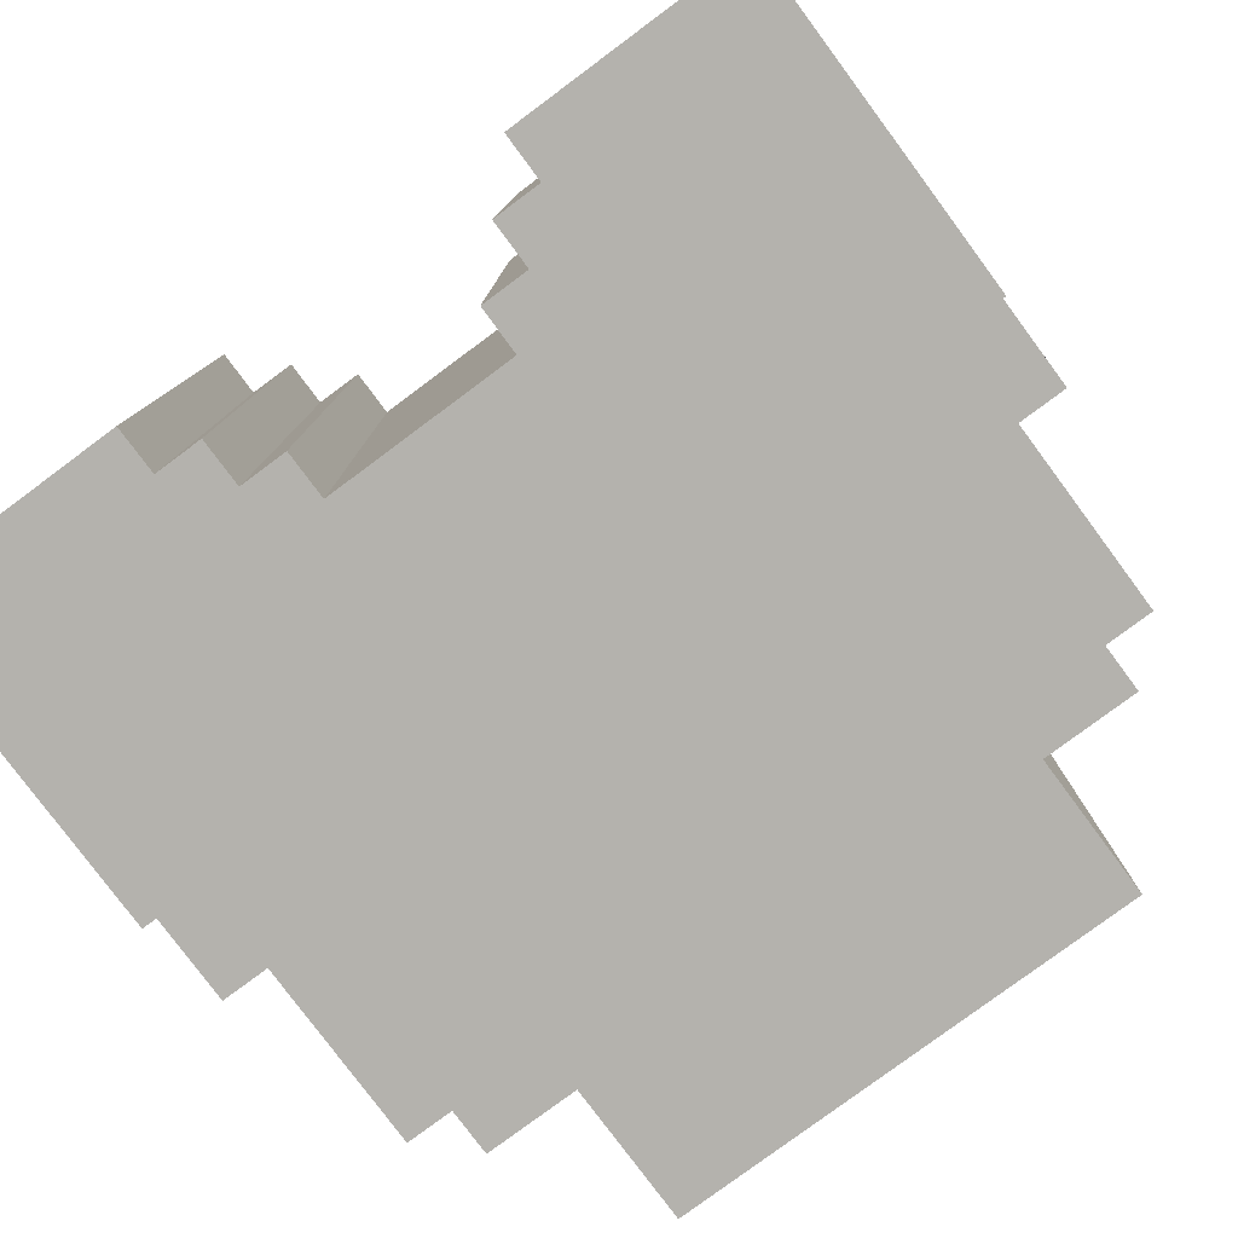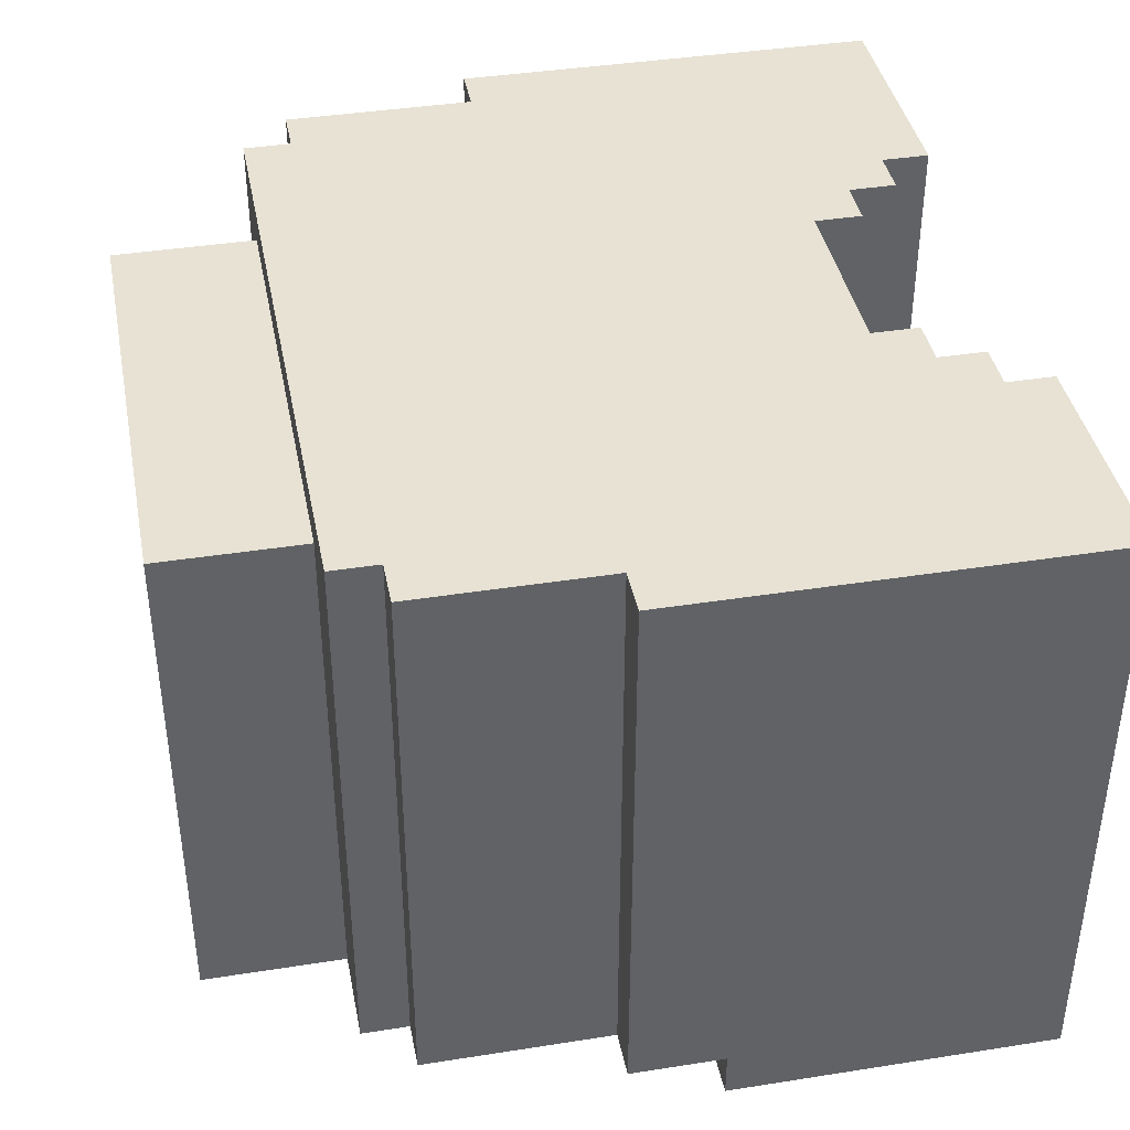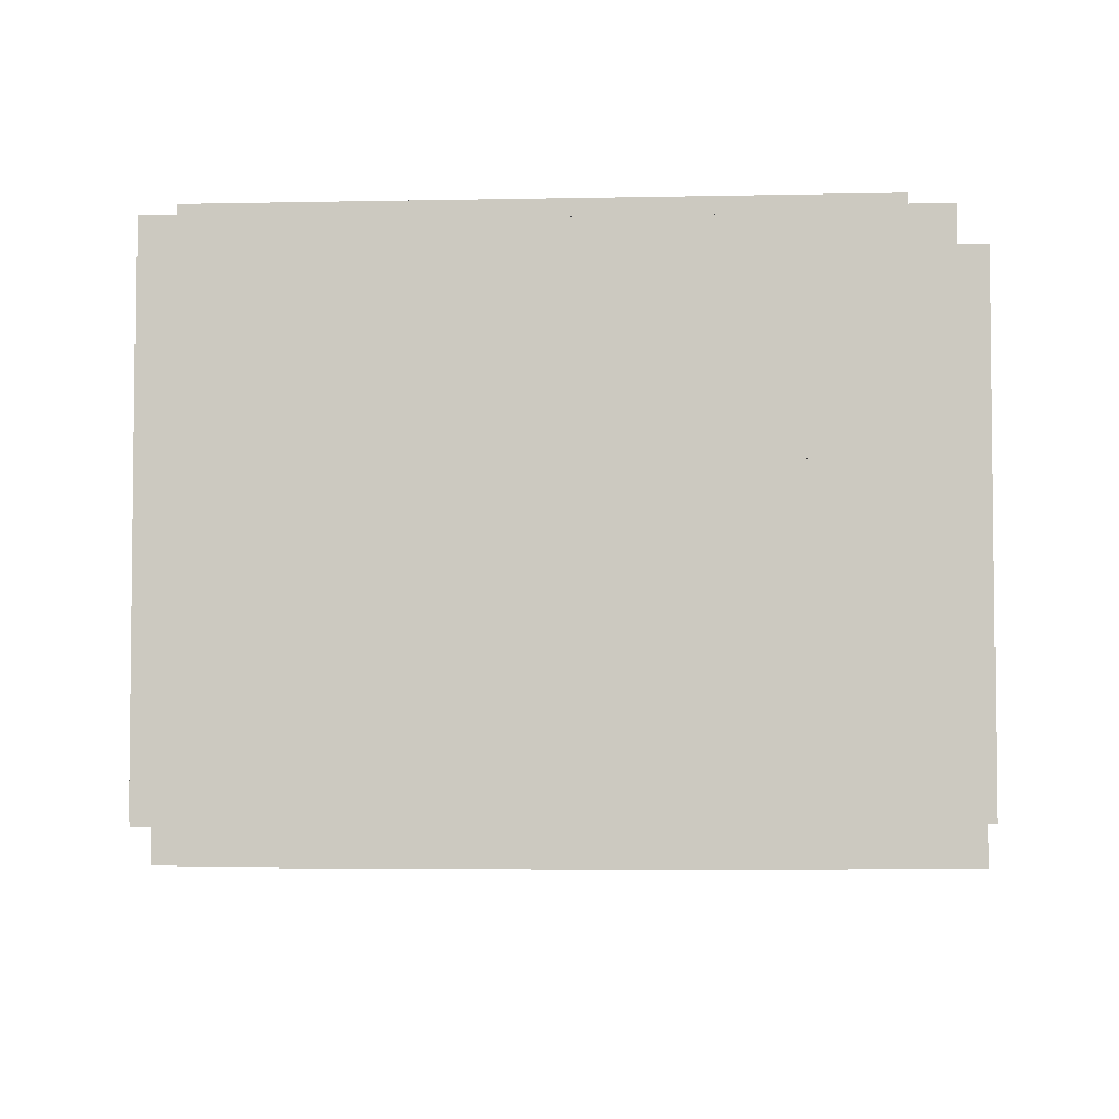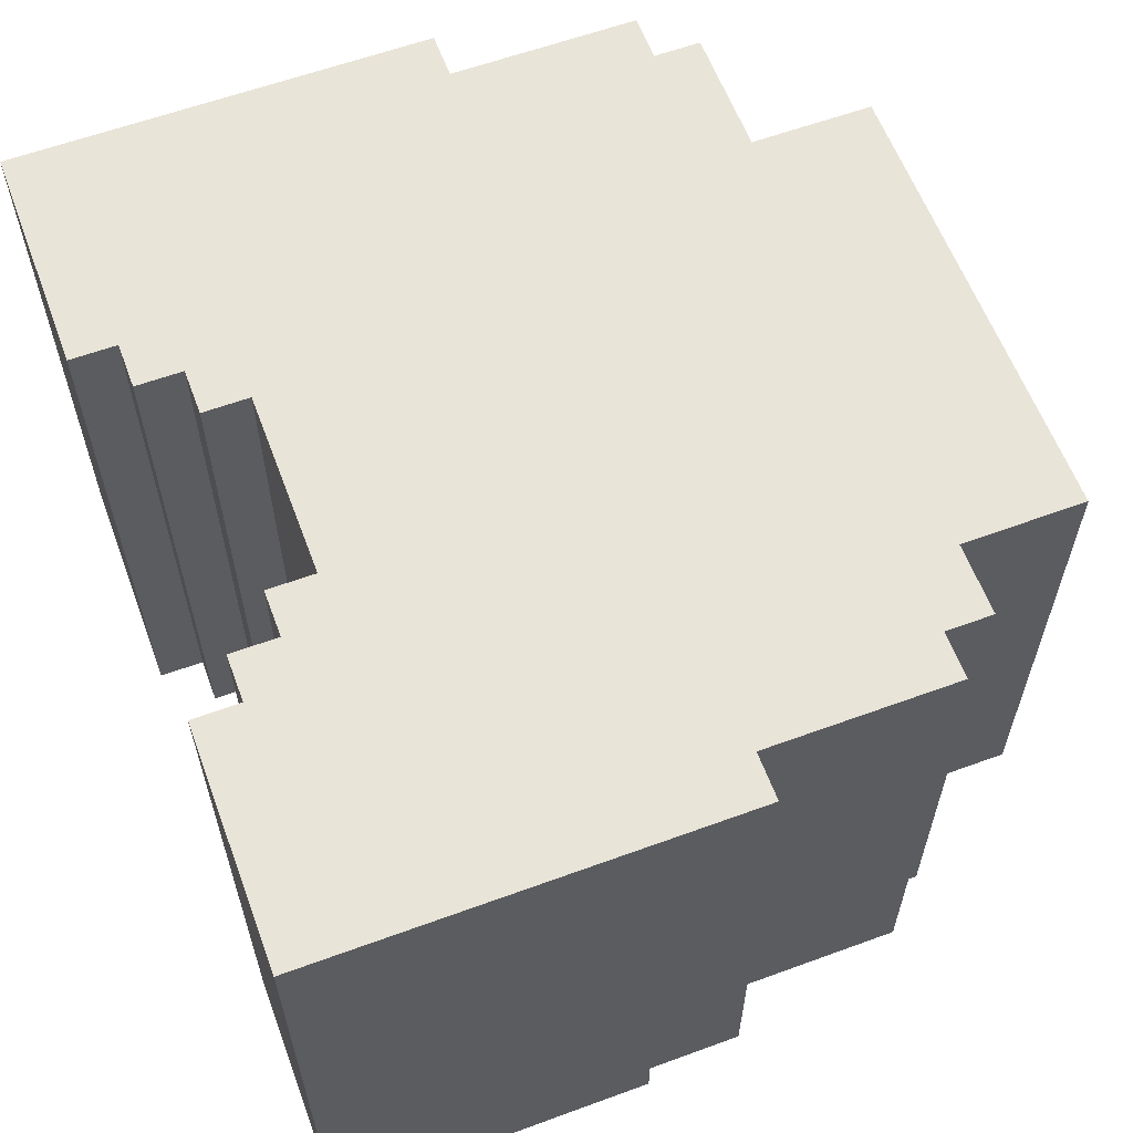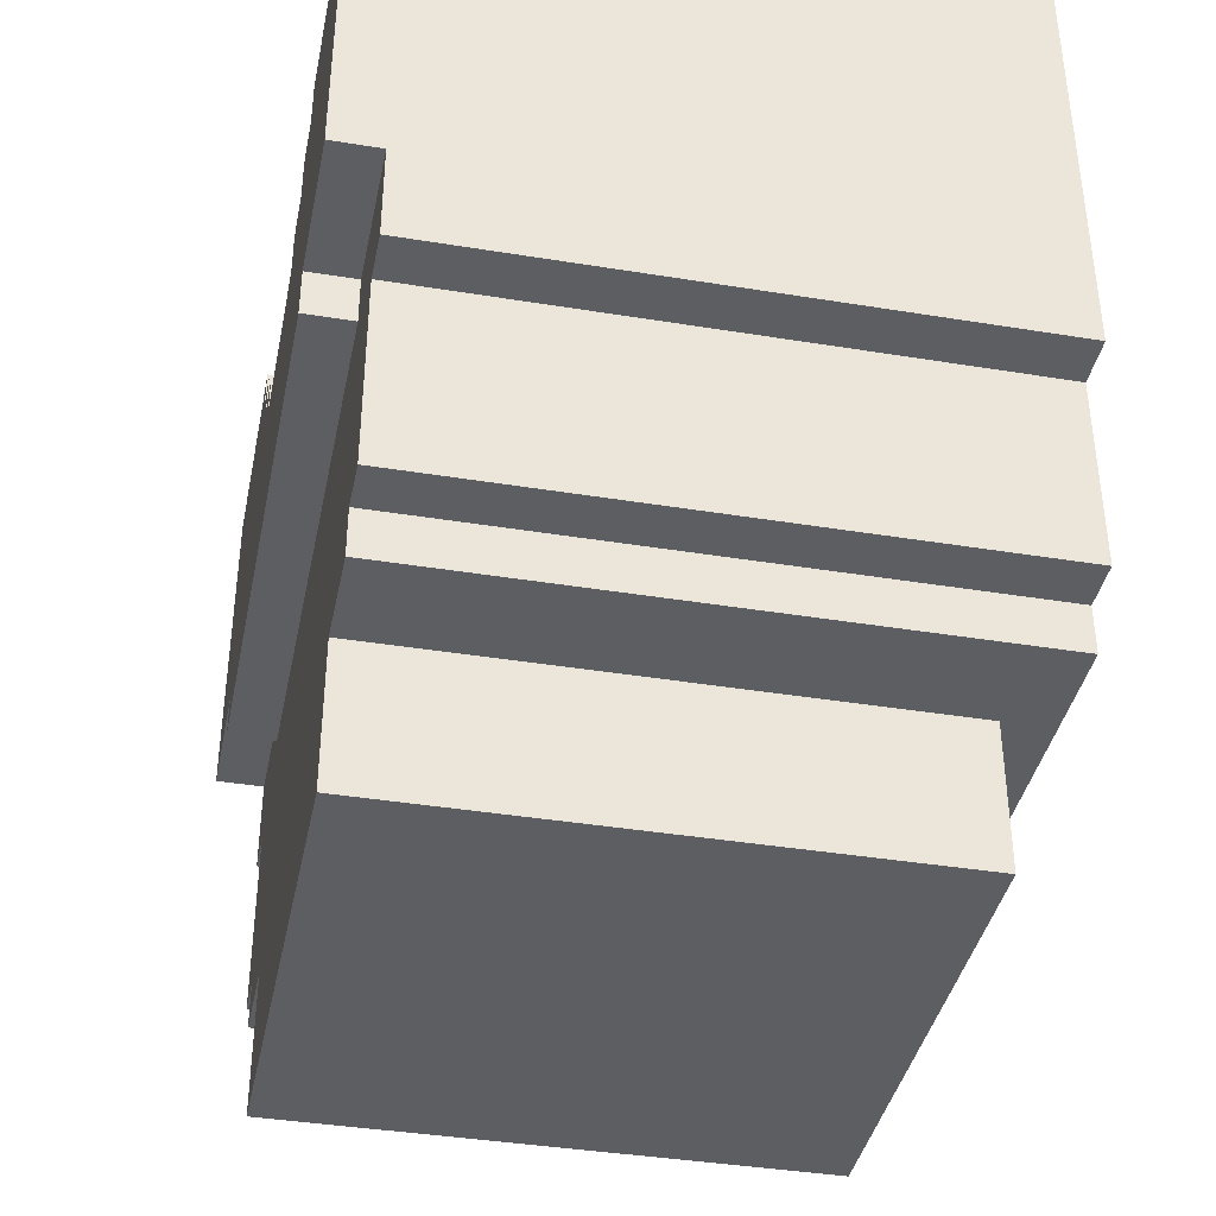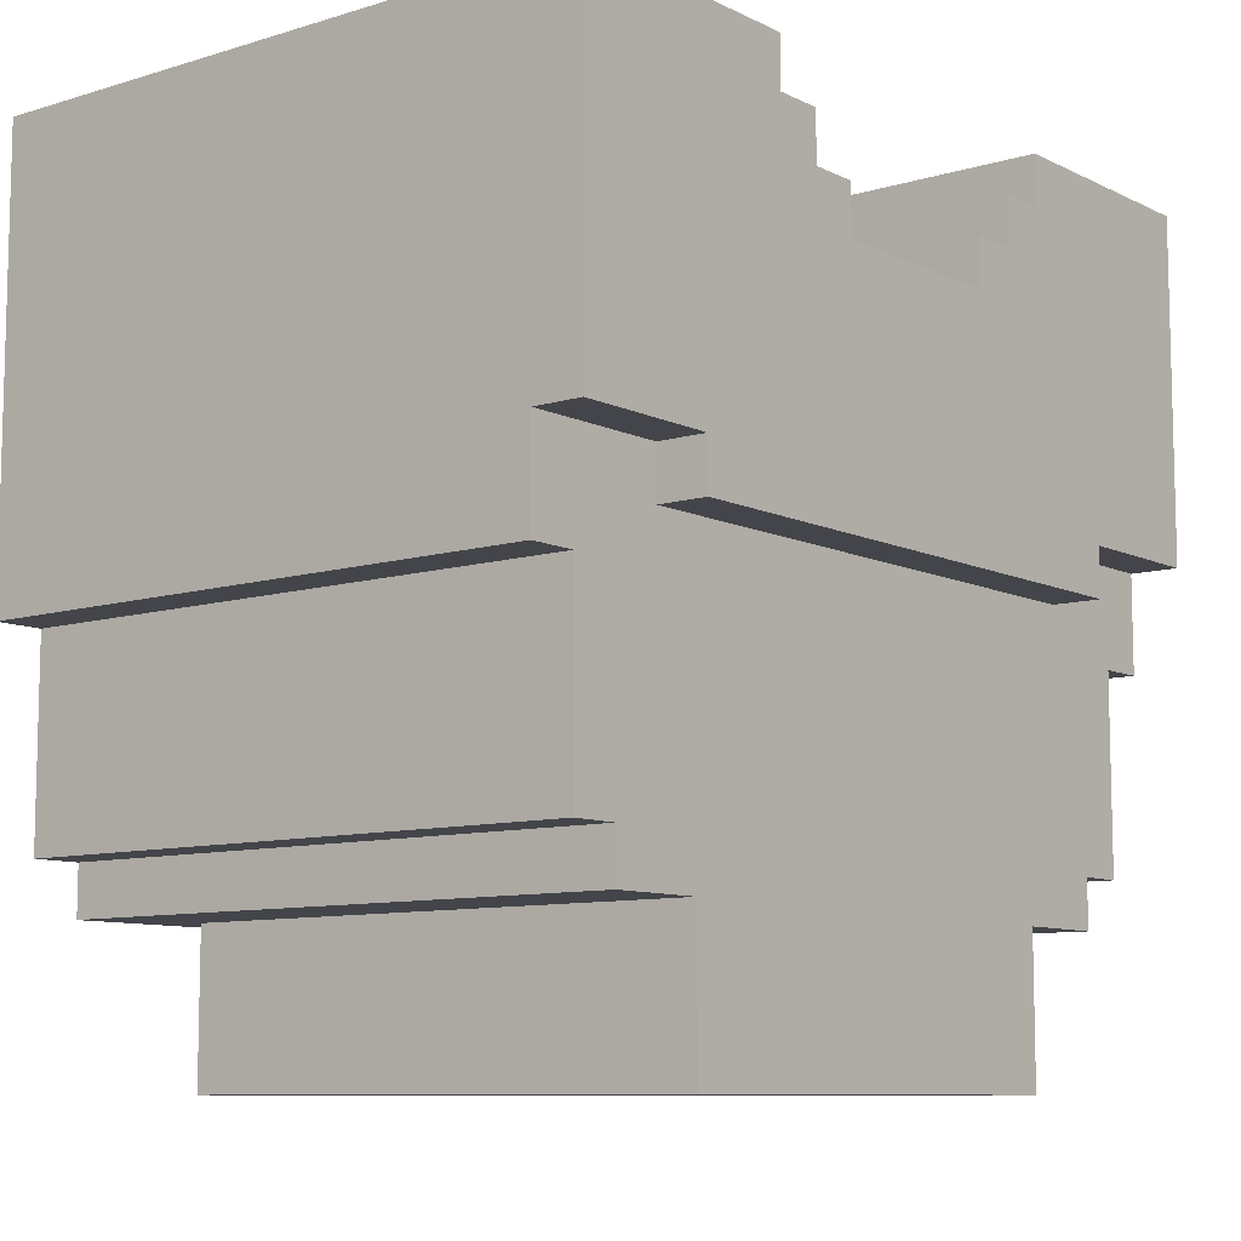
<metadata>
{"format":"obj","ext":"obj","renderer":"f3d","projection":"perspective","resolution":1024,"background":"white","views":[{"elev":-79.5,"azim":36.6,"up":"+Y"},{"elev":40.0,"azim":-101.0,"up":"+Y"},{"elev":-4.3,"azim":-175.8,"up":"+Y"},{"elev":60.6,"azim":69.5,"up":"+Y"},{"elev":-39.3,"azim":78.5,"up":"+Z"},{"elev":-9.2,"azim":-51.4,"up":"+Z"}]}
</metadata>
<code>
g armor_sniper_mesh
v 0.2893 -0.1727 1.359
v 0.2893 0.217 1.586
v 0.2893 0.217 1.294
v 0.2893 -0.1727 1.294
v 0.2893 -0.2052 1.359
v 0.2893 -0.2052 1.586
v 0.2568 0.217 1.294
v 0.2568 0.217 1.164
v 0.2568 -0.1727 1.164
v 0.2568 -0.1727 1.294
v 0.2243 0.217 1.164
v 0.2243 0.217 1.131
v 0.2243 -0.1727 1.131
v 0.2243 -0.1727 1.164
v 0.1918 -0.1727 1.359
v 0.1918 -0.1727 1.326
v 0.1918 -0.2052 1.326
v 0.1918 -0.2052 1.359
v 0.1593 0.1846 1.131
v 0.1593 0.1846 1.034
v 0.1593 -0.1727 1.034
v 0.1593 -0.1727 1.131
v -0.06802 0.217 1.521
v -0.06802 0.217 1.489
v -0.06802 -0.2052 1.489
v -0.06802 -0.2052 1.521
v -0.1005 0.217 1.554
v -0.1005 0.217 1.521
v -0.1005 -0.2052 1.521
v -0.1005 -0.2052 1.554
v -0.133 0.217 1.586
v -0.133 0.217 1.554
v -0.133 -0.2052 1.554
v -0.133 -0.2052 1.586
v 0.1269 -0.2052 1.554
v 0.1269 0.217 1.554
v 0.1269 0.217 1.586
v 0.1269 -0.2052 1.586
v 0.09438 -0.2052 1.521
v 0.09438 0.217 1.521
v 0.09438 0.217 1.554
v 0.09438 -0.2052 1.554
v 0.0619 -0.2052 1.489
v 0.0619 0.217 1.489
v 0.0619 0.217 1.521
v 0.0619 -0.2052 1.521
v -0.1655 -0.1727 1.034
v -0.1655 0.1846 1.034
v -0.1655 0.1846 1.131
v -0.1655 -0.1727 1.131
v -0.1979 -0.2052 1.326
v -0.1979 -0.1727 1.326
v -0.1979 -0.1727 1.359
v -0.1979 -0.2052 1.359
v -0.2304 -0.1727 1.131
v -0.2304 0.217 1.131
v -0.2304 0.217 1.164
v -0.2304 -0.1727 1.164
v -0.2629 -0.1727 1.164
v -0.2629 0.217 1.164
v -0.2629 0.217 1.294
v -0.2629 -0.1727 1.294
v -0.2954 0.217 1.294
v -0.2954 0.217 1.586
v -0.2954 -0.1727 1.359
v -0.2954 -0.1727 1.294
v -0.2954 -0.2052 1.359
v -0.2954 -0.2052 1.586
v 0.2568 0.217 1.294
v 0.2893 0.217 1.294
v 0.2893 0.217 1.586
v 0.1269 0.217 1.554
v 0.2243 0.217 1.164
v 0.2568 0.217 1.164
v 0.2243 0.217 1.131
v 0.09438 0.217 1.521
v 0.1269 0.217 1.586
v 0.09438 0.217 1.554
v 0.0619 0.217 1.489
v 0.0619 0.217 1.521
v -0.06802 0.217 1.489
v -0.2304 0.217 1.131
v -0.1005 0.217 1.521
v -0.06802 0.217 1.521
v -0.133 0.217 1.554
v -0.1005 0.217 1.554
v -0.133 0.217 1.586
v -0.2304 0.217 1.164
v -0.2629 0.217 1.164
v -0.2629 0.217 1.294
v -0.2954 0.217 1.294
v -0.2954 0.217 1.586
v -0.1655 0.1846 1.034
v 0.1593 0.1846 1.034
v 0.1593 0.1846 1.131
v -0.1655 0.1846 1.131
v 0.2893 -0.1727 1.294
v 0.2568 -0.1727 1.294
v 0.2893 -0.1727 1.359
v 0.1918 -0.1727 1.326
v 0.2243 -0.1727 1.164
v 0.2568 -0.1727 1.164
v 0.1918 -0.1727 1.359
v 0.2243 -0.1727 1.131
v 0.1593 -0.1727 1.131
v -0.1655 -0.1727 1.131
v -0.1655 -0.1727 1.034
v 0.1593 -0.1727 1.034
v -0.1979 -0.1727 1.326
v -0.2304 -0.1727 1.131
v -0.1979 -0.1727 1.359
v -0.2304 -0.1727 1.164
v -0.2629 -0.1727 1.164
v -0.2629 -0.1727 1.294
v -0.2954 -0.1727 1.294
v -0.2954 -0.1727 1.359
v 0.2893 -0.2052 1.586
v 0.2893 -0.2052 1.359
v 0.1918 -0.2052 1.359
v 0.1269 -0.2052 1.554
v 0.1918 -0.2052 1.326
v 0.09438 -0.2052 1.521
v 0.1269 -0.2052 1.586
v 0.09438 -0.2052 1.554
v 0.0619 -0.2052 1.489
v 0.0619 -0.2052 1.521
v -0.06802 -0.2052 1.489
v -0.1979 -0.2052 1.326
v -0.1005 -0.2052 1.521
v -0.133 -0.2052 1.554
v -0.133 -0.2052 1.586
v -0.1979 -0.2052 1.359
v -0.2954 -0.2052 1.359
v -0.2954 -0.2052 1.586
v -0.1005 -0.2052 1.521
v -0.06802 -0.2052 1.521
v -0.1005 -0.2052 1.554
v 0.1593 -0.1727 1.034
v 0.1593 0.1846 1.034
v -0.1655 0.1846 1.034
v -0.1655 -0.1727 1.034
v 0.1593 0.1846 1.131
v 0.2243 0.217 1.131
v -0.2304 0.217 1.131
v -0.1655 0.1846 1.131
v 0.2243 -0.1727 1.131
v 0.2243 0.217 1.131
v 0.1593 0.1846 1.131
v 0.1593 -0.1727 1.131
v -0.1655 -0.1727 1.131
v -0.1655 0.1846 1.131
v -0.2304 0.217 1.131
v -0.2304 -0.1727 1.131
v 0.2568 -0.1727 1.164
v 0.2568 0.217 1.164
v 0.2243 0.217 1.164
v 0.2243 -0.1727 1.164
v -0.2304 -0.1727 1.164
v -0.2304 0.217 1.164
v -0.2629 0.217 1.164
v -0.2629 -0.1727 1.164
v 0.2893 -0.1727 1.294
v 0.2893 0.217 1.294
v 0.2568 0.217 1.294
v 0.2568 -0.1727 1.294
v -0.2629 -0.1727 1.294
v -0.2629 0.217 1.294
v -0.2954 0.217 1.294
v -0.2954 -0.1727 1.294
v 0.1918 -0.2052 1.326
v 0.1918 -0.1727 1.326
v -0.1979 -0.1727 1.326
v -0.1979 -0.2052 1.326
v 0.2893 -0.2052 1.359
v 0.2893 -0.1727 1.359
v 0.1918 -0.1727 1.359
v 0.1918 -0.2052 1.359
v -0.1979 -0.2052 1.359
v -0.1979 -0.1727 1.359
v -0.2954 -0.1727 1.359
v -0.2954 -0.2052 1.359
v -0.06802 0.217 1.489
v 0.0619 0.217 1.489
v 0.0619 -0.2052 1.489
v -0.06802 -0.2052 1.489
v 0.0619 0.217 1.521
v 0.09438 0.217 1.521
v 0.09438 -0.2052 1.521
v 0.0619 -0.2052 1.521
v -0.1005 0.217 1.521
v -0.06802 0.217 1.521
v -0.06802 -0.2052 1.521
v -0.1005 -0.2052 1.521
v 0.09438 0.217 1.554
v 0.1269 0.217 1.554
v 0.1269 -0.2052 1.554
v 0.09438 -0.2052 1.554
v -0.133 0.217 1.554
v -0.1005 0.217 1.554
v -0.1005 -0.2052 1.554
v -0.133 -0.2052 1.554
v 0.1269 0.217 1.586
v 0.2893 0.217 1.586
v 0.2893 -0.2052 1.586
v 0.1269 -0.2052 1.586
v -0.2954 0.217 1.586
v -0.133 0.217 1.586
v -0.133 -0.2052 1.586
v -0.2954 -0.2052 1.586
f -207 -208 -209
f -206 -207 -209
f -205 -209 -208
f -204 -205 -208
f -201 -202 -203
f -200 -201 -203
f -197 -198 -199
f -196 -197 -199
f -193 -194 -195
f -192 -193 -195
f -189 -190 -191
f -188 -189 -191
f -185 -186 -187
f -184 -185 -187
f -181 -182 -183
f -180 -181 -183
f -177 -178 -179
f -176 -177 -179
f -173 -174 -175
f -172 -173 -175
f -169 -170 -171
f -168 -169 -171
f -165 -166 -167
f -164 -165 -167
f -161 -162 -163
f -160 -161 -163
f -157 -158 -159
f -156 -157 -159
f -153 -154 -155
f -152 -153 -155
f -149 -150 -151
f -148 -149 -151
f -145 -146 -147
f -144 -145 -147
f -146 -145 -143
f -142 -146 -143
f -139 -140 -141
f -138 -139 -141
f -138 -141 -137
f -141 -136 -137
f -137 -135 -138
f -135 -134 -138
f -139 -138 -133
f -138 -134 -132
f -134 -135 -131
f -130 -134 -131
f -131 -135 -129
f -135 -128 -129
f -127 -129 -128
f -126 -129 -127
f -125 -127 -128
f -124 -127 -125
f -123 -125 -128
f -122 -123 -128
f -123 -122 -121
f -120 -123 -121
f -123 -120 -119
f -118 -123 -119
f -115 -116 -117
f -114 -115 -117
f -111 -112 -113
f -110 -112 -111
f -110 -109 -112
f -109 -108 -112
f -107 -110 -111
f -109 -110 -106
f -110 -105 -106
f -104 -105 -110
f -104 -103 -105
f -103 -102 -105
f -101 -104 -110
f -101 -100 -104
f -100 -101 -99
f -98 -100 -99
f -97 -98 -99
f -96 -97 -99
f -95 -96 -99
f -94 -95 -99
f -91 -92 -93
f -90 -91 -93
f -91 -90 -89
f -90 -88 -89
f -93 -87 -90
f -90 -86 -88
f -85 -89 -88
f -84 -85 -88
f -85 -83 -89
f -83 -82 -89
f -82 -83 -81
f -80 -82 -81
f -82 -80 -79
f -78 -82 -79
f -77 -78 -79
f -76 -77 -79
f -74 -75 -83
f -73 -80 -75
f -70 -71 -72
f -69 -70 -72
f -66 -67 -68
f -65 -66 -68
f -62 -63 -64
f -61 -62 -64
f -58 -59 -60
f -57 -58 -60
f -54 -55 -56
f -53 -54 -56
f -50 -51 -52
f -49 -50 -52
f -46 -47 -48
f -45 -46 -48
f -42 -43 -44
f -41 -42 -44
f -38 -39 -40
f -37 -38 -40
f -34 -35 -36
f -33 -34 -36
f -30 -31 -32
f -29 -30 -32
f -26 -27 -28
f -25 -26 -28
f -22 -23 -24
f -21 -22 -24
f -18 -19 -20
f -17 -18 -20
f -14 -15 -16
f -13 -14 -16
f -10 -11 -12
f -9 -10 -12
f -6 -7 -8
f -5 -6 -8
f -2 -3 -4
f -1 -2 -4

</code>
